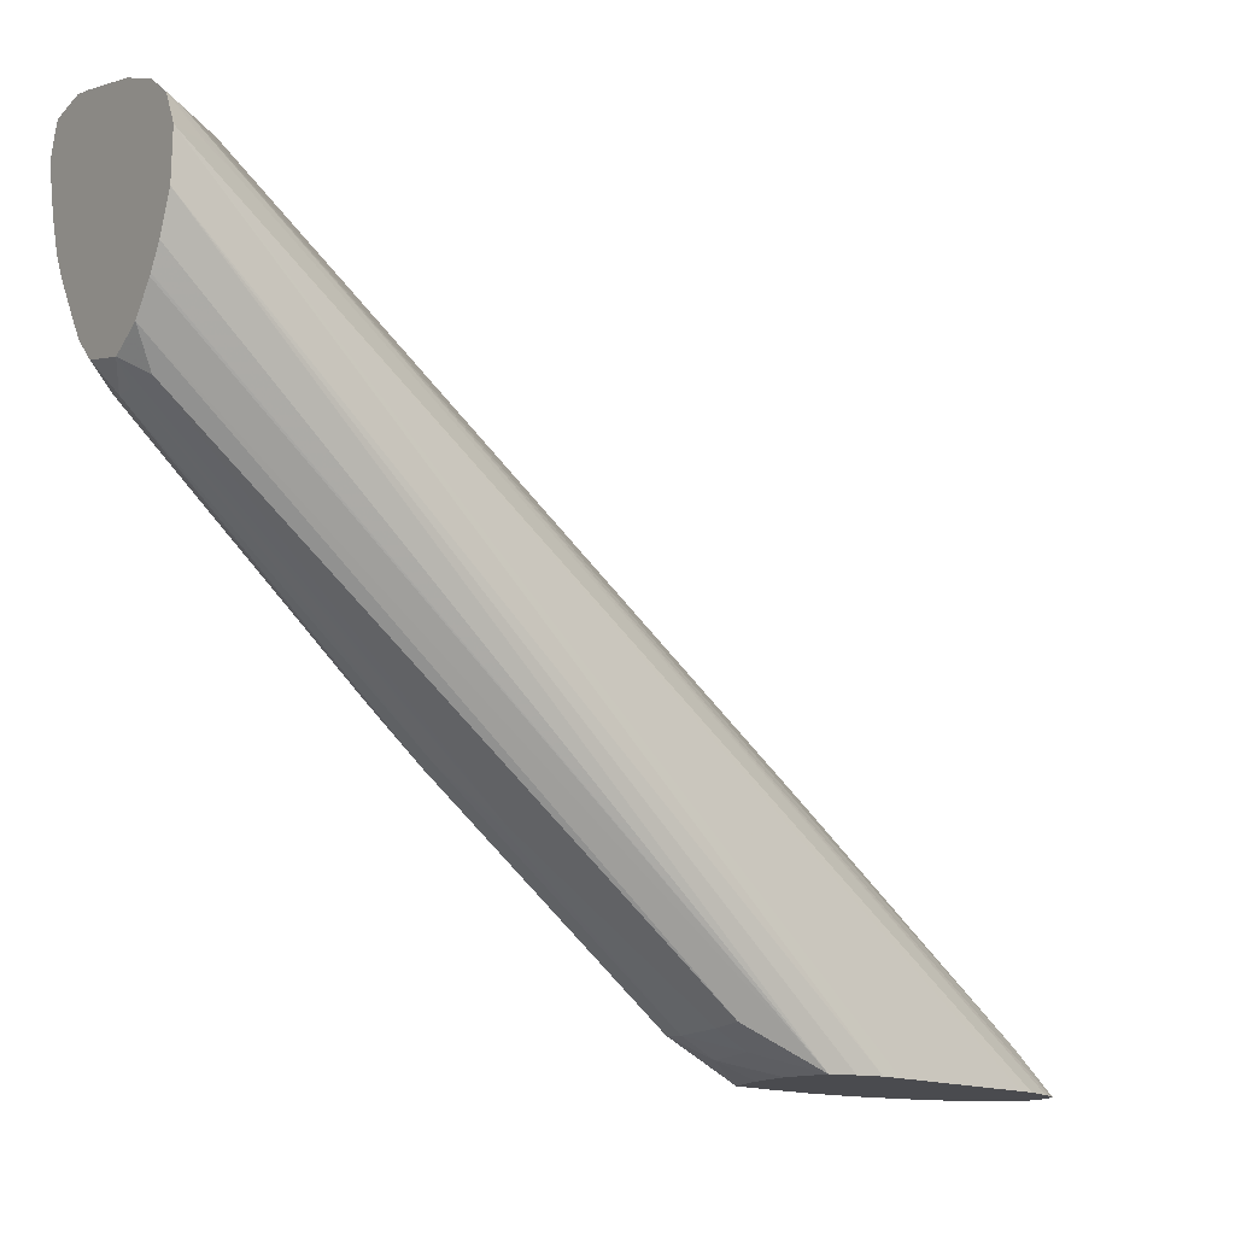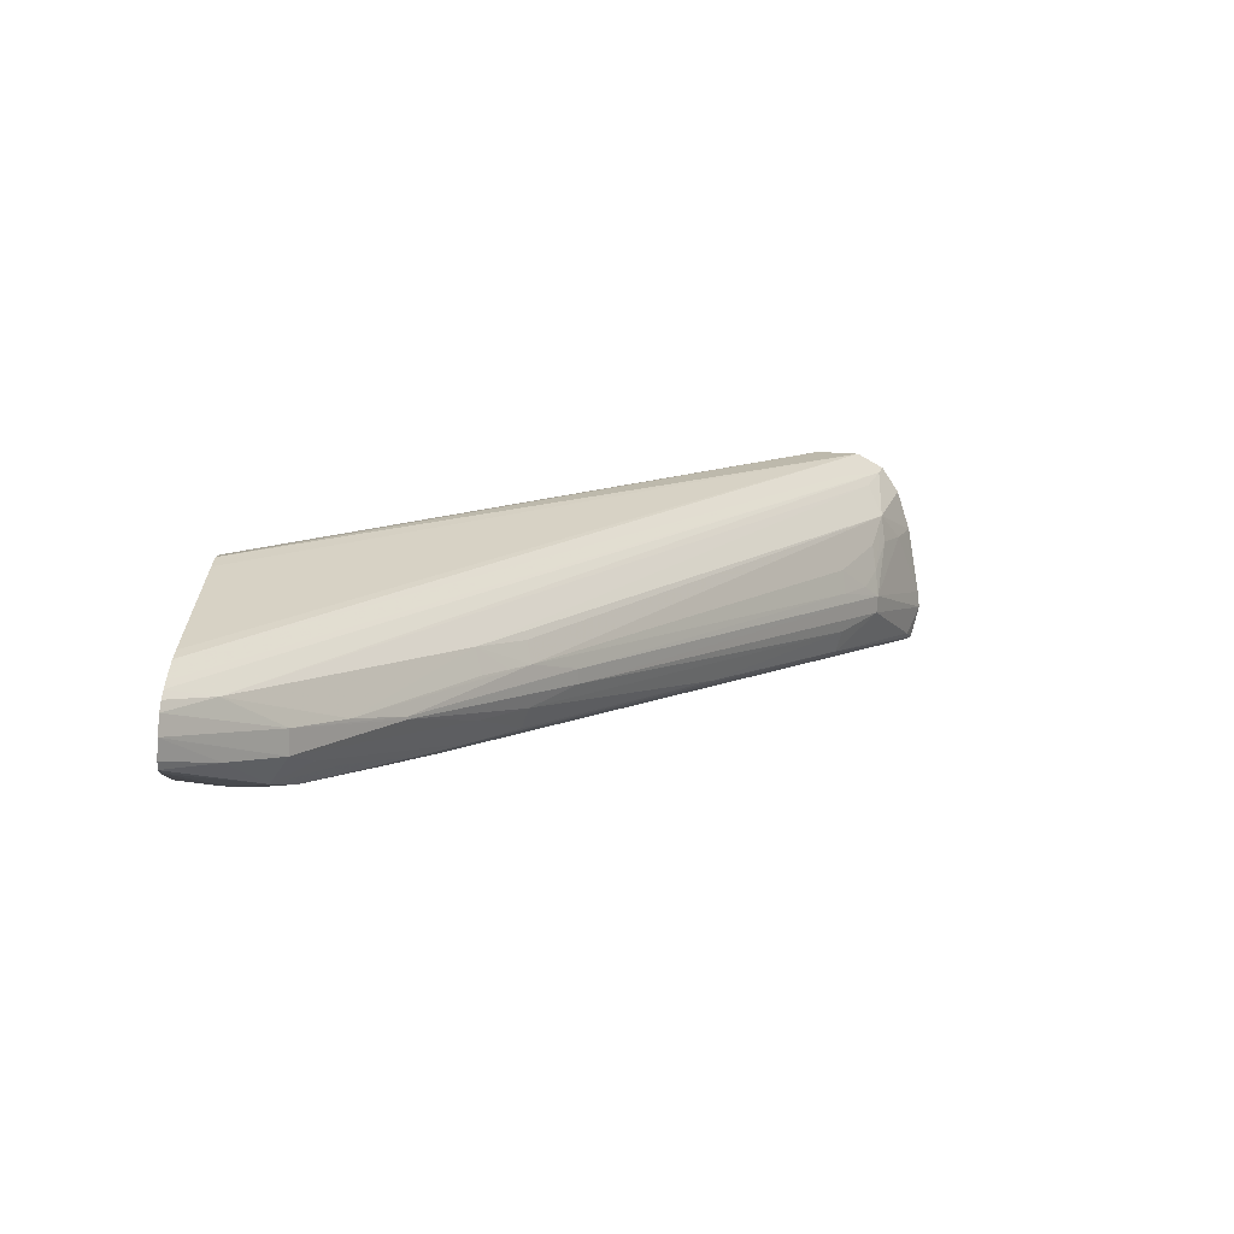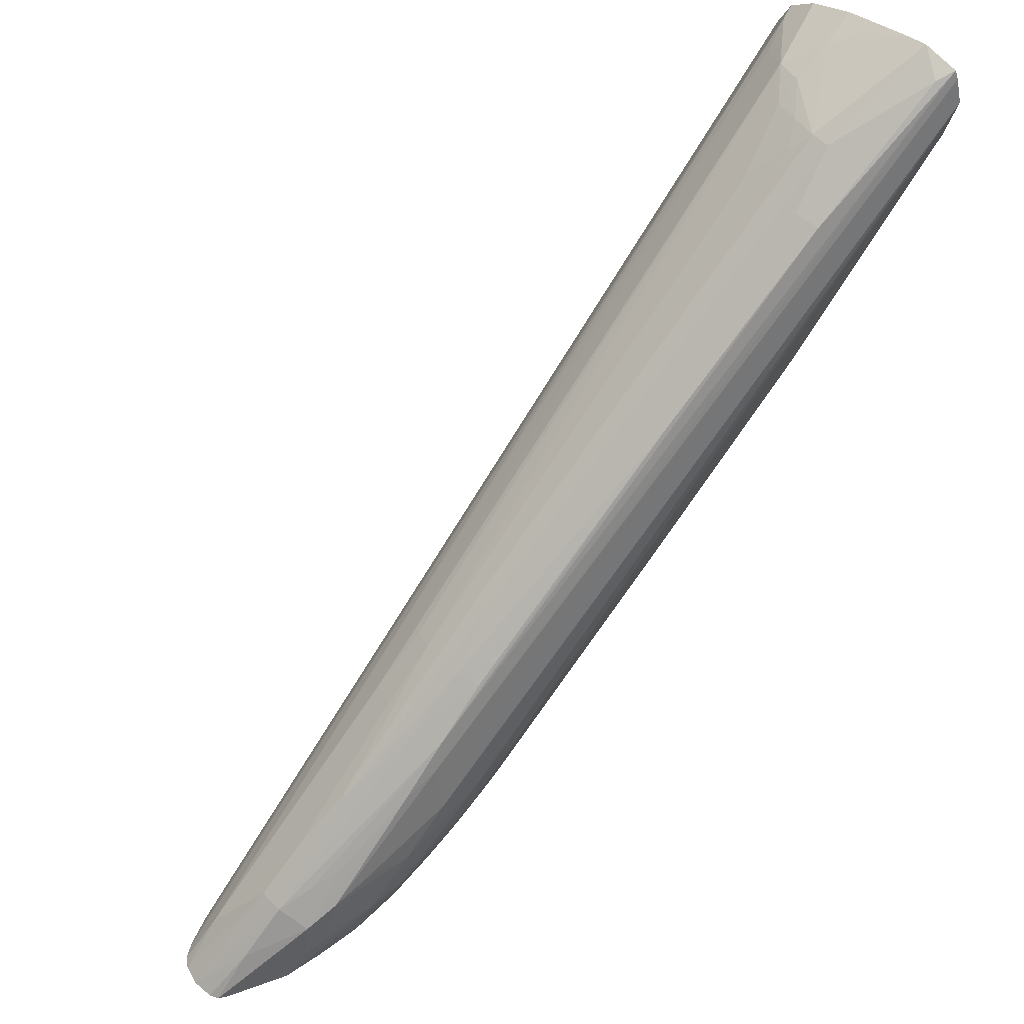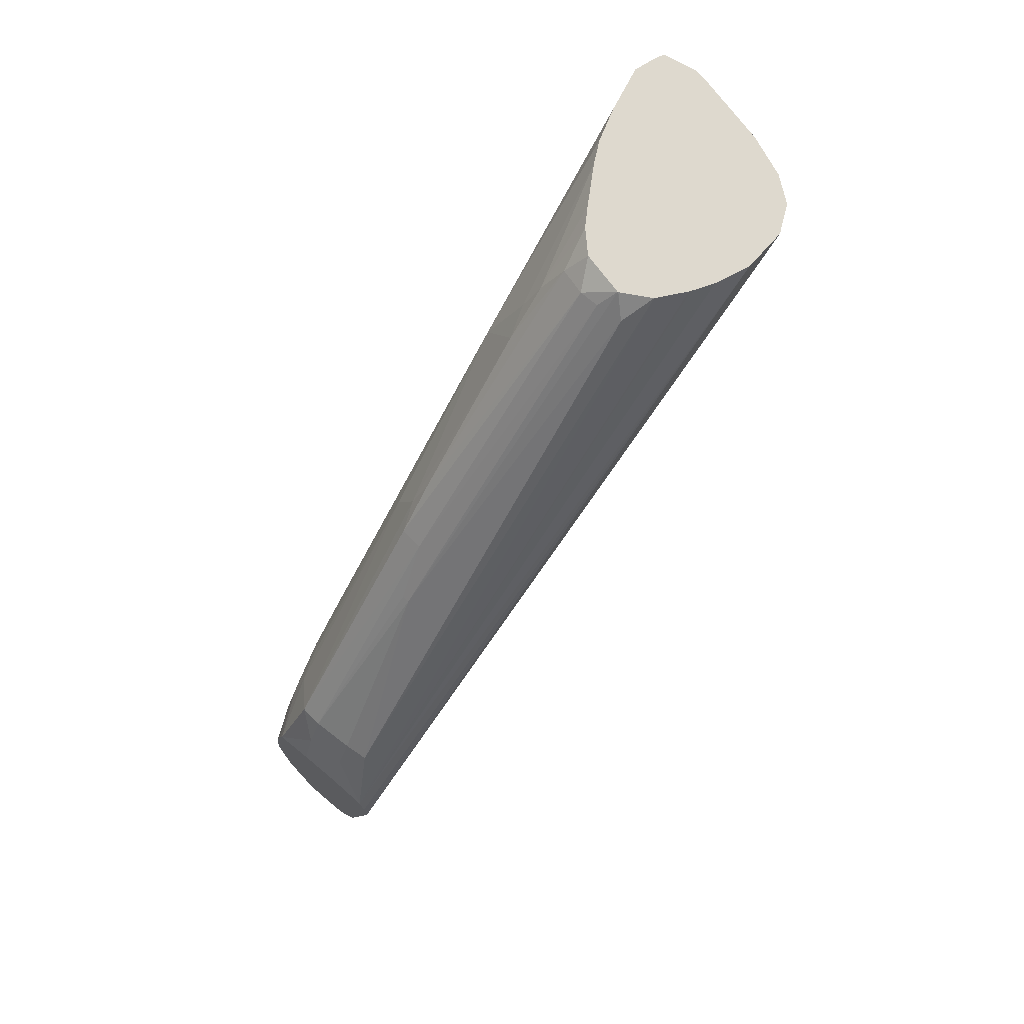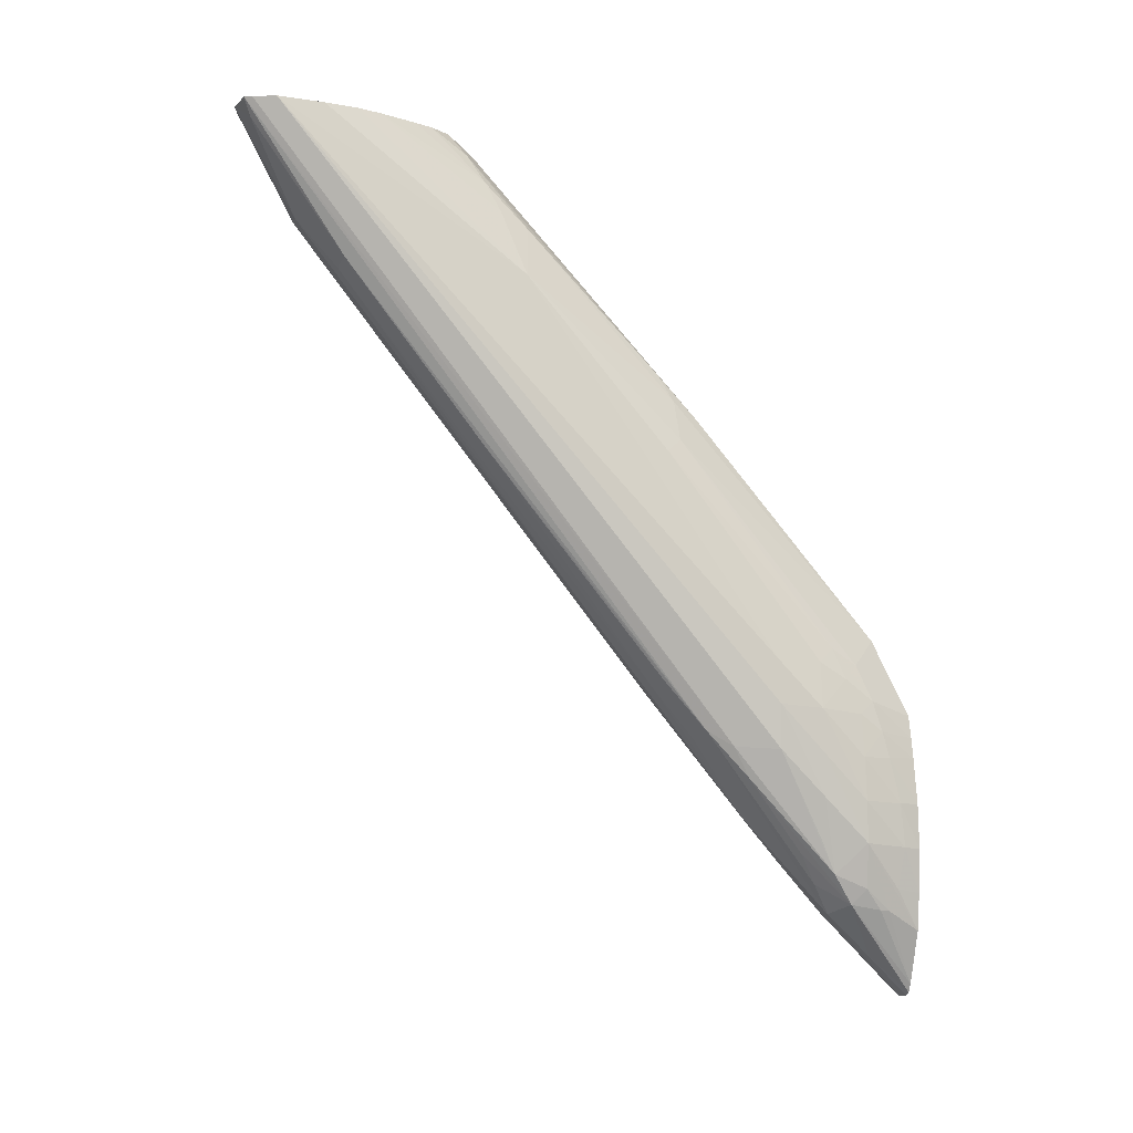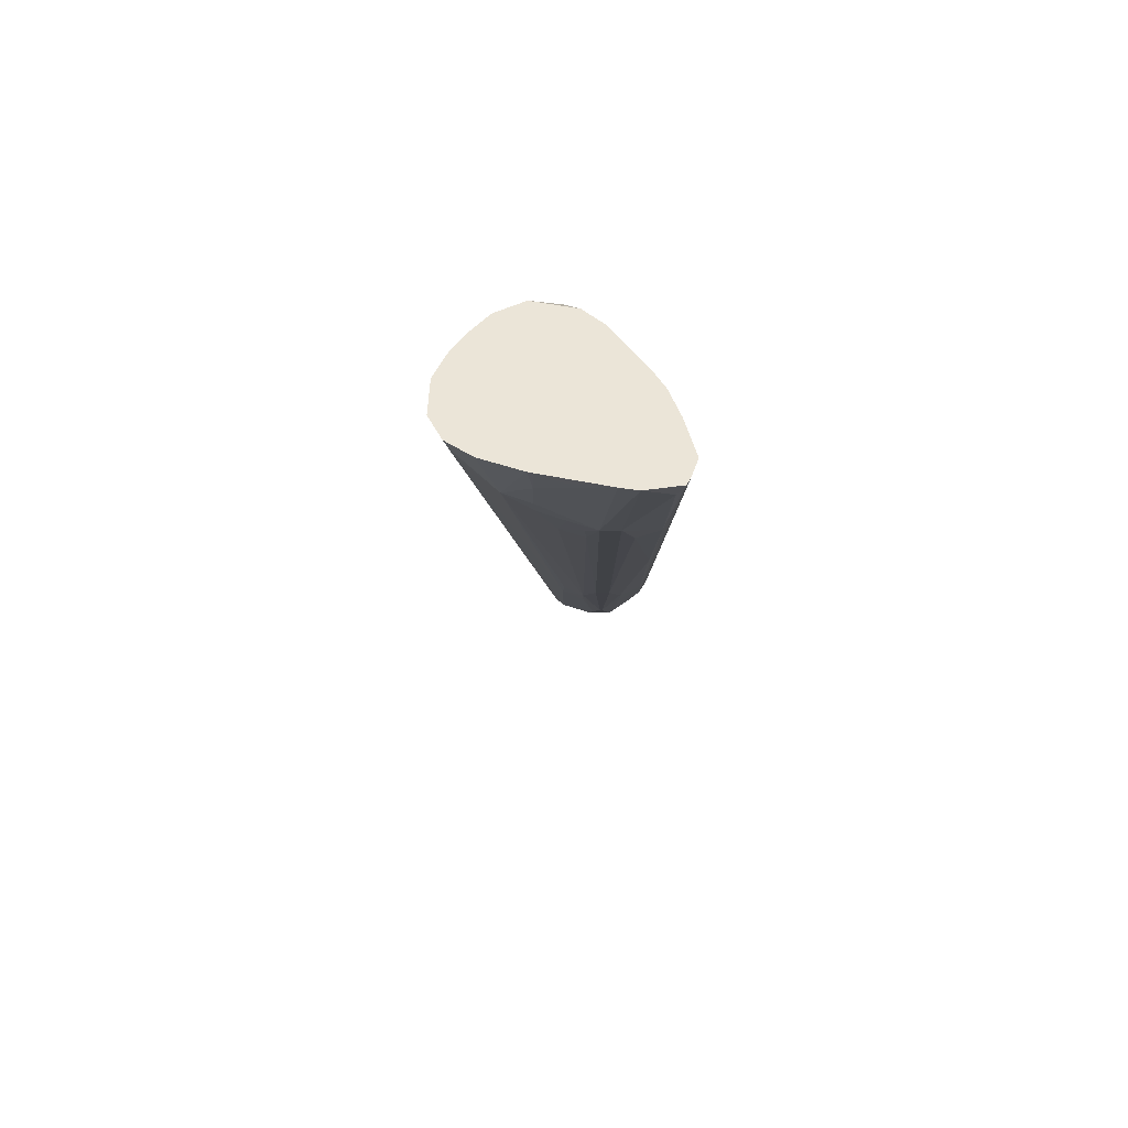
<metadata>
{"format":"obj","ext":"obj","renderer":"f3d","projection":"perspective","resolution":1024,"background":"white","views":[{"elev":-14.3,"azim":-124.2,"up":"+Z"},{"elev":-77.5,"azim":-94.2,"up":"+Y"},{"elev":54.0,"azim":47.2,"up":"+Z"},{"elev":71.6,"azim":-139.7,"up":"+Y"},{"elev":-5.0,"azim":77.0,"up":"+Y"},{"elev":45.9,"azim":0.2,"up":"+Y"}]}
</metadata>
<code>
v 0.03959 0.7272 0.334
v 0.04969 0.7212 0.3294
v 0.05224 0.7272 0.3318
v 0.03329 0.7272 0.3328
v 0.02872 0.6896 0.3121
v 0.03533 0.6896 0.3121
v 0.04836 0.6736 0.2958
v 0.05356 0.7272 0.3291
v 0.0485 0.5089 0.1651
v 0.05104 0.5031 0.1554
v 0.009574 0.7272 0.3271
v 0.0179 0.7237 0.3273
v 0.009429 0.7157 0.3213
v 0.009436 0.7027 0.3142
v 0.01899 0.6921 0.3105
v 0.0243 0.6838 0.3063
v 0.02504 0.6718 0.2972
v 0.03003 0.5415 0.1976
v 0.03521 0.5415 0.1977
v 0.04 0.6717 0.2974
v 0.04734 0.609 0.2459
v 0.05613 0.7272 0.3208
v 0.05355 0.534 0.1725
v 0.04743 0.5267 0.1805
v 0.04013 0.5059 0.1676
v 0.03756 0.4424 0.1164
v 0.04162 0.4533 0.1226
v 0.04558 0.4644 0.1287
v 0.04928 0.4919 0.1495
v 0.05017 0.4573 0.1177
v 0.0558 0.5022 0.1395
v 0.007872 0.7272 0.3266
v -0.0003133 0.7055 0.3124
v 0.009589 0.6945 0.3086
v 0.0164 0.6737 0.2955
v 0.02532 0.5238 0.1825
v 0.03278 0.4776 0.1473
v 0.03371 0.4776 0.1474
v 0.03987 0.5241 0.1825
v 0.0473 0.6709 0.2303
v 0.05218 0.7272 0.3038
v 0.05686 0.5183 0.1396
v 0.05484 0.5341 0.1397
v 0.02915 0.4424 0.1163
v 0.02557 0.4112 0.08439
v 0.03612 0.4267 0.09996
v 0.04746 0.4463 0.1107
v 0.05051 0.4522 0.1058
v 0.05427 0.4686 0.1065
v 0.05535 0.4853 0.123
v 0.05188 0.4697 0.1232
v -0.006966 0.7272 0.3206
v -0.01485 0.7225 0.3117
v -0.01116 0.7119 0.3068
v 0.01706 0.508 0.1649
v 0.018 0.5262 0.1803
v 0.02541 0.5155 0.1757
v 0.0299 0.46 0.1317
v 0.04798 0.609 0.1786
v 0.04409 0.6138 0.173
v 0.03621 0.6289 0.1731
v 0.03395 0.6907 0.2273
v 0.03727 0.6959 0.2379
v 0.0438 0.7272 0.2831
v 0.0481 0.7272 0.2914
v 0.0558 0.5009 0.1232
v 0.05441 0.5169 0.1233
v 0.05046 0.5336 0.1226
v 0.01743 0.428 0.09813
v 0.01908 0.4128 0.08439
v 0.03264 0.412 0.08439
v 0.03549 0.4133 0.08439
v 0.03727 0.4166 0.08439
v 0.04833 0.4443 0.09989
v 0.04825 0.444 0.09664
v 0.04515 0.4364 0.08439
v 0.04927 0.4518 0.09344
v 0.05027 0.4668 0.09089
v 0.05437 0.4838 0.1068
v -0.0161 0.7272 0.3136
v -0.01503 0.7059 0.296
v 0.01211 0.421 0.08439
v 0.01378 0.4179 0.08439
v 0.02556 0.5055 0.1675
v 0.04692 0.5387 0.1168
v 0.04447 0.5326 0.1069
v 0.03351 0.5423 0.09649
v 0.03265 0.6228 0.1633
v 0.03334 0.6396 0.1789
v 0.02831 0.7182 0.2489
v 0.03347 0.7071 0.2431
v 0.03517 0.7272 0.2693
v 0.05242 0.4994 0.1069
v 0.04956 0.5149 0.1068
v 0.04854 0.5276 0.1122
v 0.01594 0.4148 0.08439
v 0.04679 0.4501 0.08439
v 0.04791 0.466 0.08439
v 0.04994 0.4826 0.09231
v -0.02108 0.7272 0.3032
v -0.01649 0.7158 0.3022
v 0.00817 0.4299 0.08439
v 0.04648 0.5196 0.1013
v 0.03895 0.5143 0.08439
v 0.02485 0.5321 0.08957
v 0.02491 0.5433 0.09566
v 0.02385 0.6237 0.1623
v 0.01803 0.721 0.2453
v 0.02309 0.7272 0.255
v 0.03063 0.7272 0.2624
v 0.04872 0.499 0.09583
v 0.0478 0.5085 0.09813
v 0.04659 0.4822 0.08439
v -0.02071 0.7272 0.2871
v -0.007484 0.4986 0.08439
v -0.005959 0.4911 0.08439
v 0.006797 0.4353 0.08439
v 0.04132 0.5062 0.08439
v 0.02472 0.5181 0.08439
v 0.009825 0.5194 0.08439
v 0.009932 0.532 0.0906
v 0.01696 0.6056 0.147
v 0.01974 0.6057 0.147
v 0.009963 0.5424 0.09646
v 0.01086 0.721 0.2453
v 0.007048 0.7272 0.2511
v 0.04313 0.4988 0.08439
v -0.0158 0.7272 0.2747
v -0.004875 0.5155 0.08439
v -0.006561 0.5071 0.08439
v 0.001258 0.72 0.2463
v 0.001472 0.5411 0.09752
v 0.006888 0.7272 0.2512
v -0.01145 0.7272 0.2674
v -0.01096 0.7272 0.2666
v -0.003678 0.7272 0.2573
f 1 2 3
f 1 3 8
f 1 8 22
f 1 22 41
f 1 41 65
f 1 65 64
f 1 64 92
f 1 92 110
f 1 110 109
f 1 109 126
f 1 126 133
f 1 133 136
f 1 136 135
f 1 135 134
f 1 134 128
f 1 128 114
f 1 114 100
f 1 100 80
f 1 80 52
f 1 52 32
f 1 32 11
f 1 11 4
f 1 4 5
f 1 5 6
f 1 6 2
f 2 6 7
f 2 7 3
f 3 7 9
f 3 9 10
f 3 10 8
f 4 11 12
f 4 12 13
f 4 13 5
f 5 13 14
f 5 14 15
f 5 15 16
f 5 16 17
f 5 17 18
f 5 18 19
f 5 19 6
f 6 20 7
f 6 19 20
f 7 20 21
f 7 21 9
f 8 10 23
f 8 23 22
f 9 24 25
f 9 25 26
f 9 26 27
f 9 27 28
f 9 28 29
f 9 29 10
f 9 21 24
f 10 29 30
f 10 30 31
f 10 31 23
f 11 32 13
f 11 13 12
f 13 32 33
f 13 33 14
f 14 33 15
f 15 33 34
f 15 34 35
f 15 35 16
f 16 35 17
f 17 35 36
f 17 36 18
f 18 36 37
f 18 37 38
f 18 38 19
f 19 38 39
f 19 39 20
f 20 39 21
f 21 39 24
f 22 40 41
f 22 23 31
f 22 31 42
f 22 42 43
f 22 43 40
f 24 39 25
f 25 38 26
f 25 39 38
f 26 44 45
f 26 45 46
f 26 46 47
f 26 47 27
f 26 38 44
f 27 47 28
f 28 47 29
f 29 47 30
f 30 47 48
f 30 48 49
f 30 49 50
f 30 50 51
f 30 51 31
f 31 51 50
f 31 50 42
f 32 52 33
f 33 35 34
f 33 52 53
f 33 53 54
f 33 54 55
f 33 55 56
f 33 56 36
f 33 36 35
f 36 56 55
f 36 55 57
f 36 57 58
f 36 58 37
f 37 58 44
f 37 44 38
f 40 59 60
f 40 60 61
f 40 61 62
f 40 62 63
f 40 63 64
f 40 64 65
f 40 65 41
f 40 43 59
f 42 50 66
f 42 66 67
f 42 67 43
f 43 67 68
f 43 68 59
f 44 58 69
f 44 69 70
f 44 70 45
f 45 70 96
f 45 96 83
f 45 83 82
f 45 82 102
f 45 102 117
f 45 117 116
f 45 116 115
f 45 115 130
f 45 130 129
f 45 129 120
f 45 120 119
f 45 119 104
f 45 104 118
f 45 118 127
f 45 127 113
f 45 113 98
f 45 98 97
f 45 97 76
f 45 76 73
f 45 73 72
f 45 72 71
f 45 71 46
f 46 71 72
f 46 72 47
f 47 72 73
f 47 73 74
f 47 74 48
f 48 74 75
f 48 75 49
f 49 75 76
f 49 76 77
f 49 77 78
f 49 78 79
f 49 79 66
f 49 66 50
f 52 80 53
f 53 80 81
f 53 81 82
f 53 82 83
f 53 83 69
f 53 69 54
f 54 69 55
f 55 69 58
f 55 58 84
f 55 84 57
f 57 84 58
f 59 68 85
f 59 85 60
f 60 85 86
f 60 86 87
f 60 87 61
f 61 88 89
f 61 89 62
f 61 87 88
f 62 90 91
f 62 91 63
f 62 89 90
f 63 91 64
f 64 91 92
f 66 79 67
f 67 79 93
f 67 93 94
f 67 94 95
f 67 95 68
f 68 95 85
f 69 83 96
f 69 96 70
f 73 76 75
f 73 75 74
f 76 97 77
f 77 97 78
f 78 97 98
f 78 98 99
f 78 99 79
f 79 99 93
f 80 100 101
f 80 101 81
f 81 101 100
f 81 100 102
f 81 102 82
f 85 95 103
f 85 103 86
f 86 103 104
f 86 104 87
f 87 104 105
f 87 105 106
f 87 106 107
f 87 107 88
f 88 107 108
f 88 108 89
f 89 108 90
f 90 108 109
f 90 109 110
f 90 110 91
f 91 110 92
f 93 111 112
f 93 112 94
f 93 99 111
f 94 112 103
f 94 103 95
f 98 113 99
f 99 113 111
f 100 114 115
f 100 115 116
f 100 116 117
f 100 117 102
f 103 112 118
f 103 118 104
f 104 119 105
f 105 119 120
f 105 120 121
f 105 121 106
f 106 122 123
f 106 123 107
f 106 121 124
f 106 124 122
f 107 125 108
f 107 123 122
f 107 122 125
f 108 125 126
f 108 126 109
f 111 113 127
f 111 127 112
f 112 127 118
f 114 128 129
f 114 129 130
f 114 130 115
f 120 129 121
f 121 129 124
f 122 131 126
f 122 126 125
f 122 124 132
f 122 132 131
f 124 129 132
f 126 131 133
f 128 134 129
f 129 134 135
f 129 135 136
f 129 136 132
f 131 136 133
f 131 132 136

</code>
